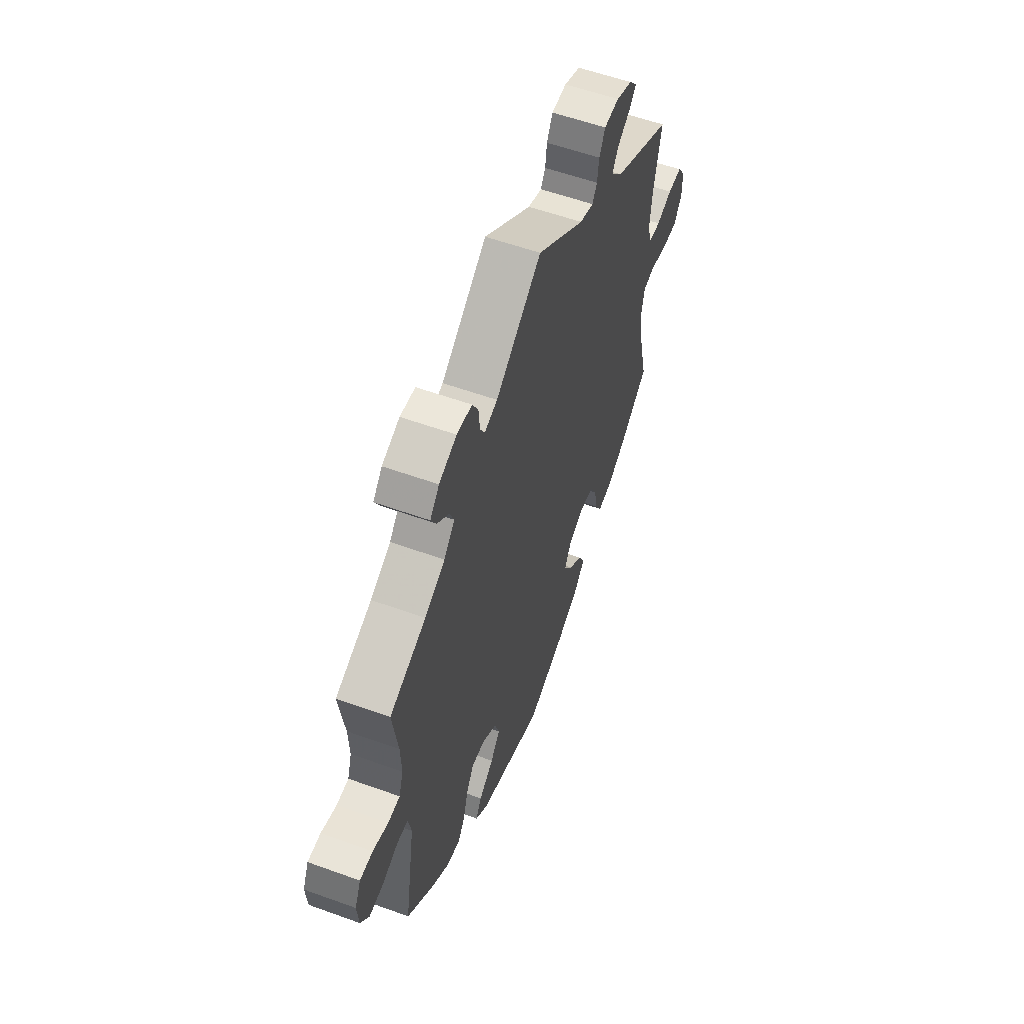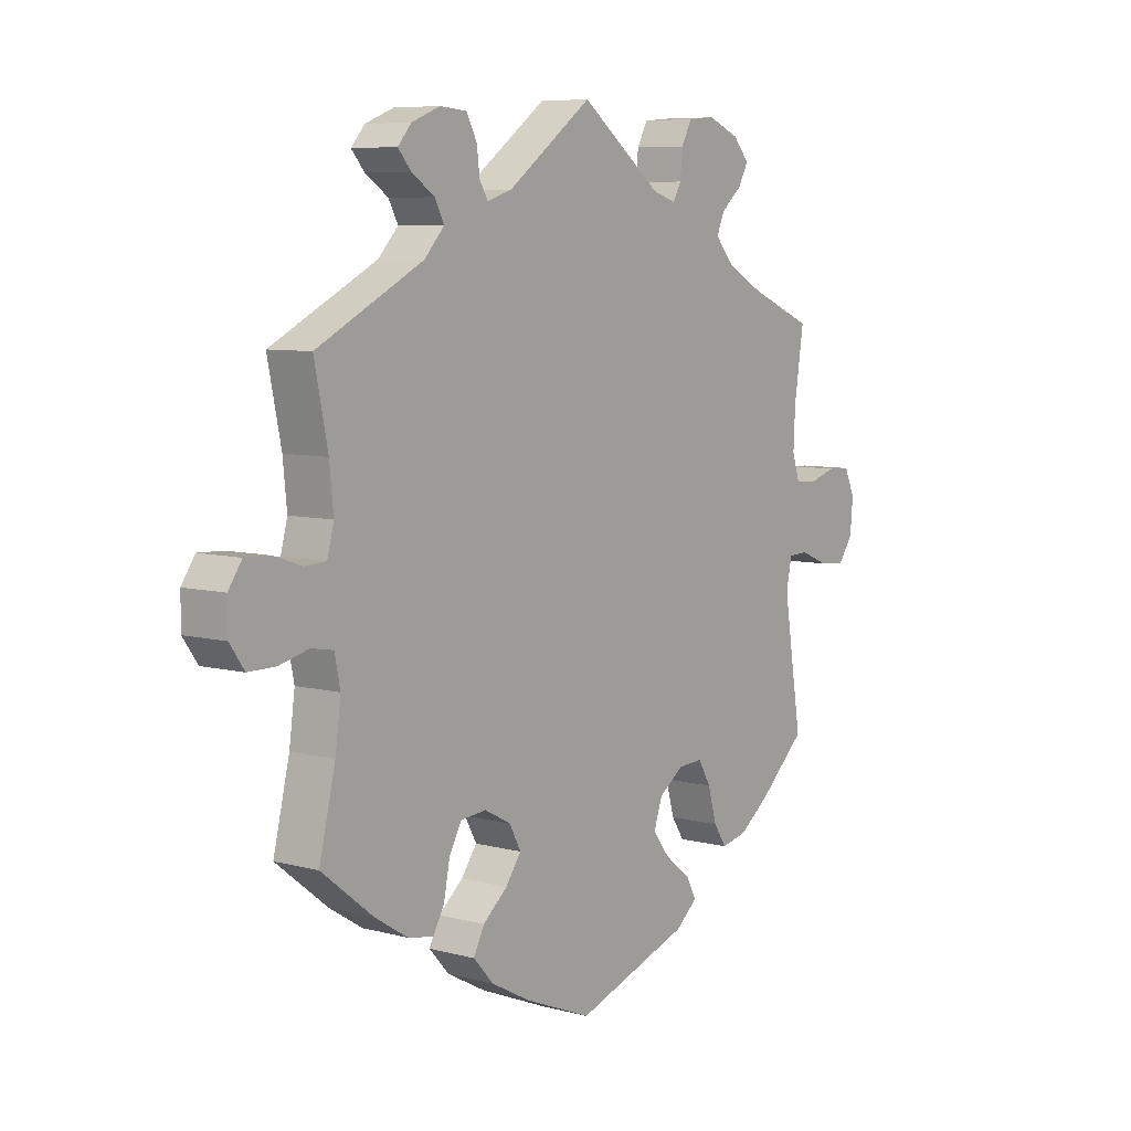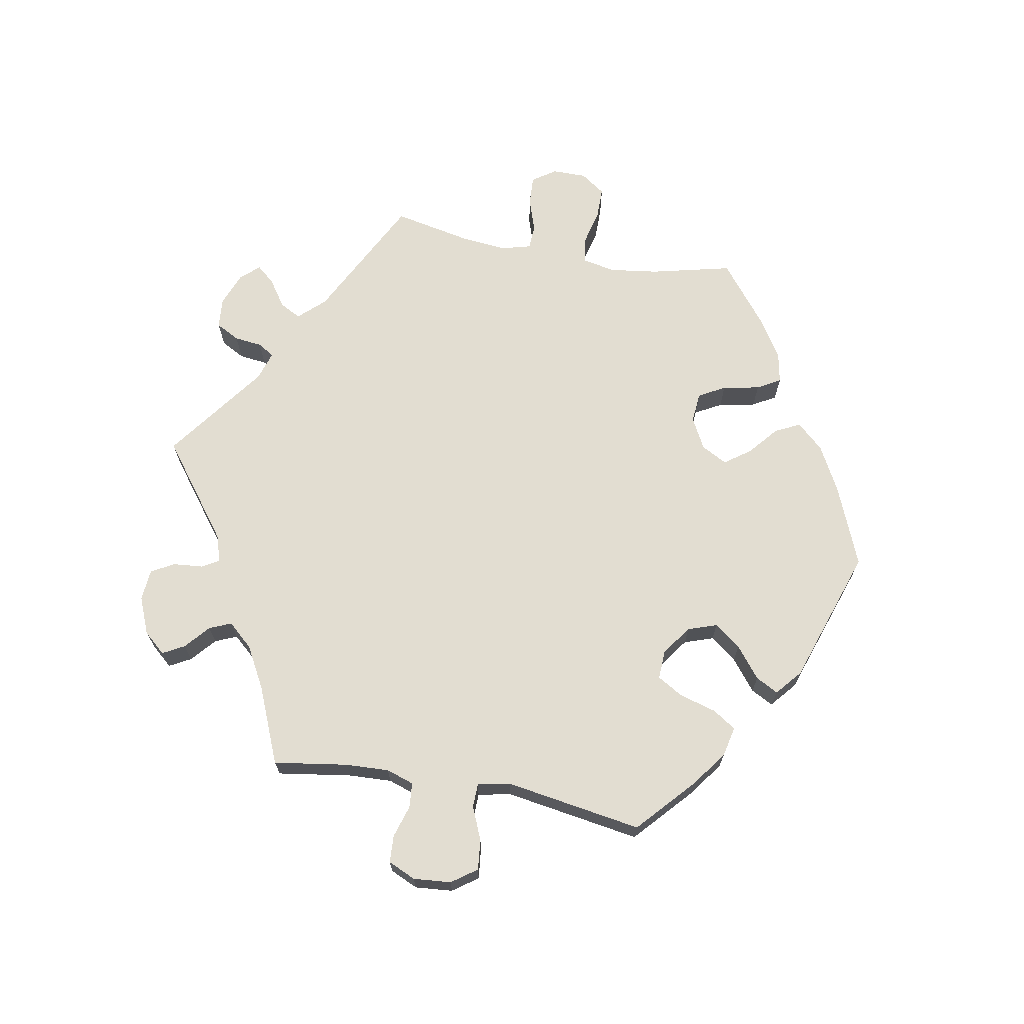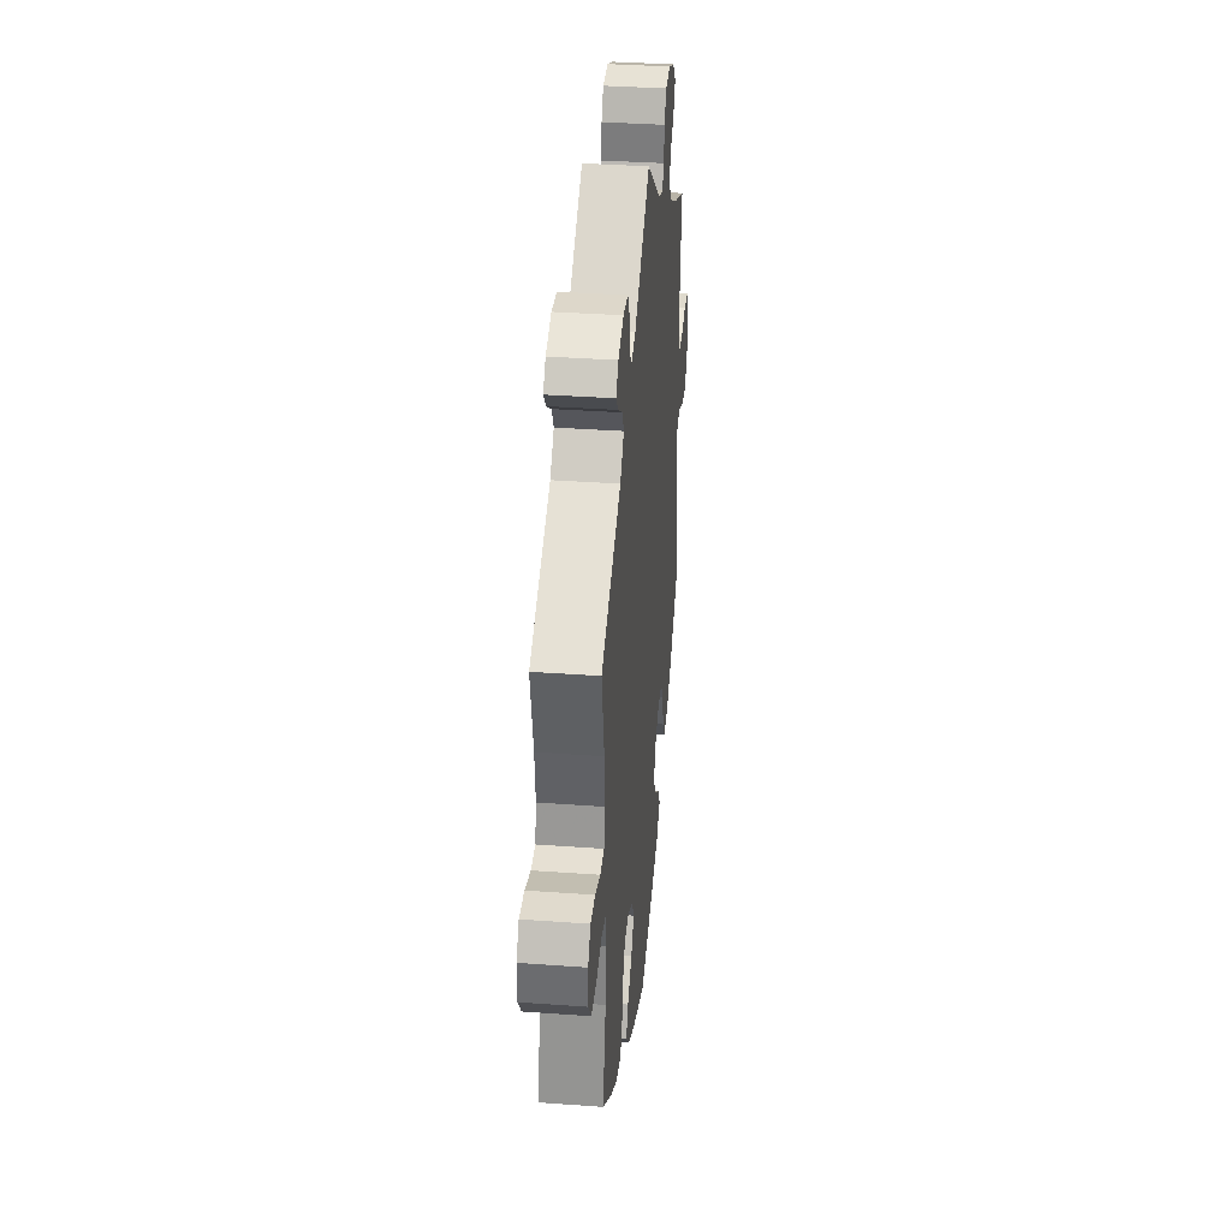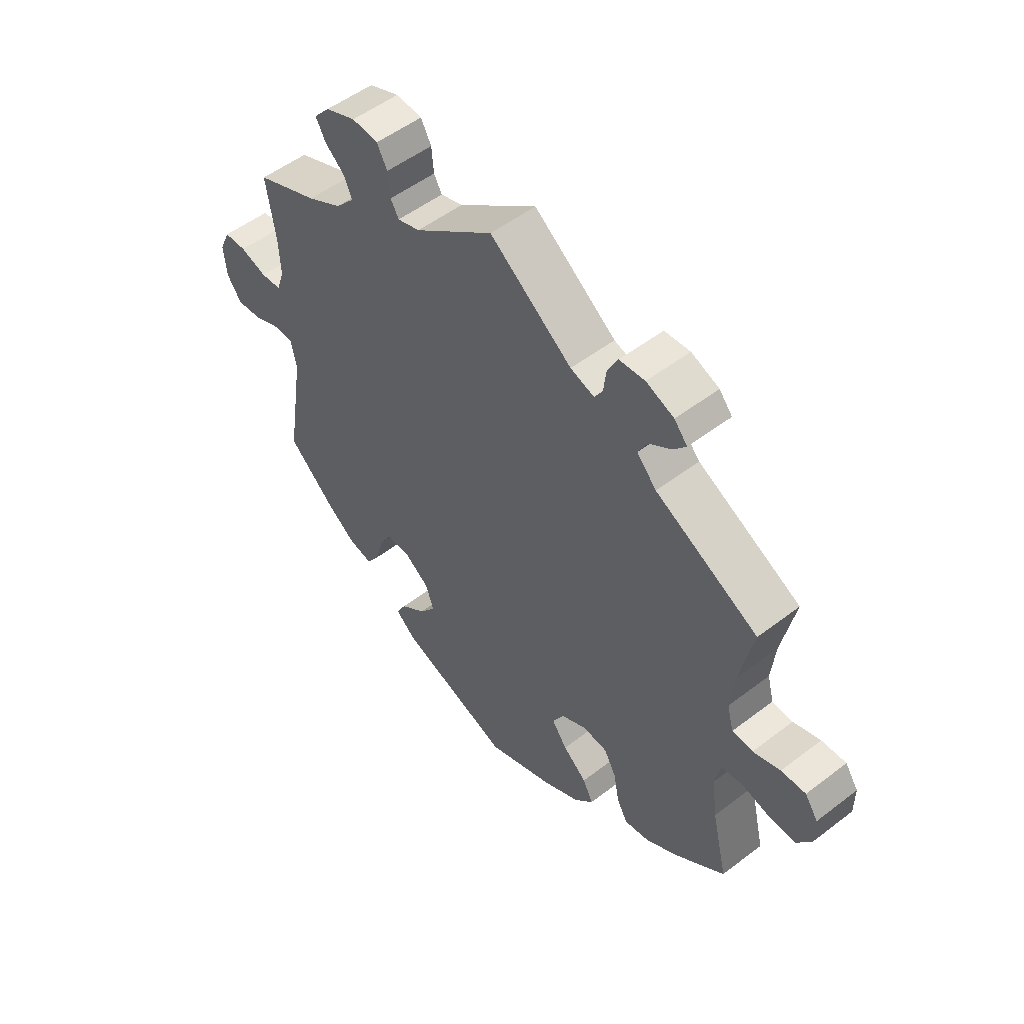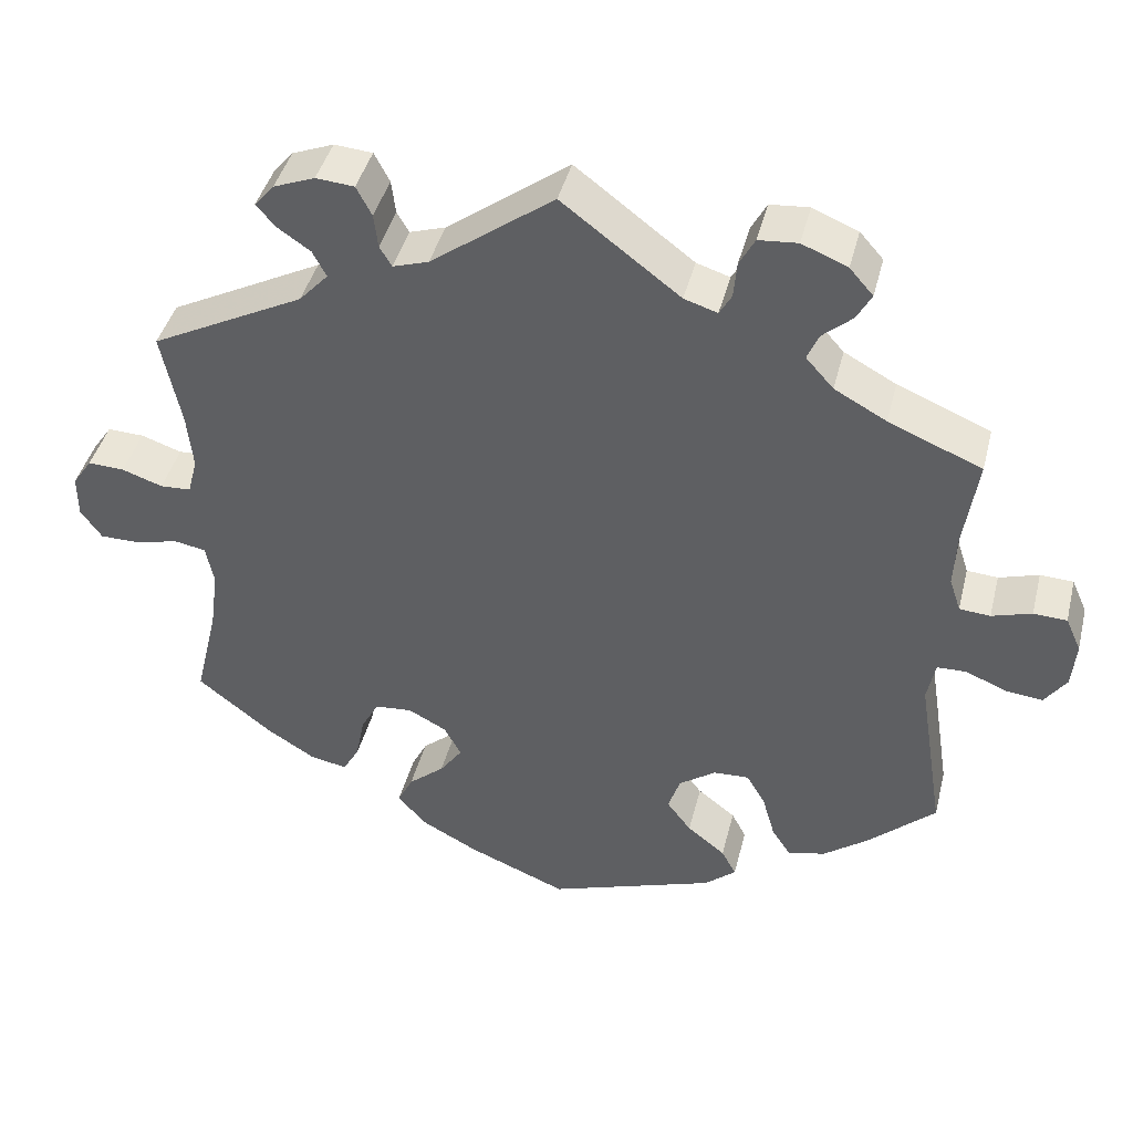
<metadata>
{"format":"obj","ext":"obj","renderer":"f3d","projection":"perspective","resolution":1024,"background":"white","views":[{"elev":56.8,"azim":110.7,"up":"+Z"},{"elev":7.3,"azim":-52.9,"up":"+Z"},{"elev":68.6,"azim":100.3,"up":"+Y"},{"elev":35.6,"azim":-84.5,"up":"+Z"},{"elev":52.5,"azim":-129.5,"up":"+Z"},{"elev":42.3,"azim":13.9,"up":"+Z"}]}
</metadata>
<code>
v 0.145 0.07 0.468
v 0.186 0.07 0.455
v 0.201 0.07 0.481
v 0.205 0.07 0.526
v 0.224 0.07 0.561
v 0.272 0.07 0.565
v 0.328 0.07 0.542
v 0.357 0.07 0.509
v 0.339 0.07 0.476
v 0.302 0.07 0.444
v 0.288 0.07 0.411
v 0.322 0.07 0.373
v 0.386 0.07 0.338
v 0.501 0.07 0.29
v 0.484 0.07 0.178
v 0.481 0.07 0.112
v 0.495 0.07 0.07
v 0.533 0.07 0.067
v 0.582 0.07 0.082
v 0.623 0.07 0.08
v 0.642 0.07 0.038
v 0.637 0.07 -0.019
v 0.61 0.07 -0.057
v 0.564 0.07 -0.052
v 0.514 0.07 -0.031
v 0.478 0.07 -0.032
v 0.468 0.07 -0.082
v 0.501 0.07 -0.289
v 0.416 0.07 -0.366
v 0.362 0.07 -0.406
v 0.316 0.07 -0.416
v 0.293 0.07 -0.381
v 0.277 0.07 -0.325
v 0.254 0.07 -0.286
v 0.21 0.07 -0.288
v 0.165 0.07 -0.32
v 0.15 0.07 -0.364
v 0.18 0.07 -0.404
v 0.227 0.07 -0.441
v 0.245 0.07 -0.475
v 0.206 0.07 -0.508
v 0 0.07 -0.578
v -0.122 0.07 -0.528
v -0.191 0.07 -0.491
v -0.227 0.07 -0.451
v -0.208 0.07 -0.413
v -0.164 0.07 -0.376
v -0.136 0.07 -0.337
v -0.157 0.07 -0.298
v -0.204 0.07 -0.273
v -0.25 0.07 -0.277
v -0.272 0.07 -0.317
v -0.283 0.07 -0.373
v -0.303 0.07 -0.408
v -0.349 0.07 -0.399
v -0.408 0.07 -0.362
v -0.5 0.07 -0.289
v -0.471 0.07 -0.167
v -0.461 0.07 -0.093
v -0.471 0.07 -0.044
v -0.51 0.07 -0.037
v -0.563 0.07 -0.05
v -0.612 0.07 -0.05
v -0.638 0.07 -0.013
v -0.638 0.07 0.039
v -0.614 0.07 0.074
v -0.569 0.07 0.072
v -0.519 0.07 0.055
v -0.481 0.07 0.057
v -0.469 0.07 0.102
v -0.476 0.07 0.172
v -0.5 0.07 0.289
v -0.311 0.07 0.386
v -0.275 0.07 0.425
v -0.292 0.07 0.457
v -0.333 0.07 0.485
v -0.356 0.07 0.512
v -0.332 0.07 0.54
v -0.281 0.07 0.56
v -0.234 0.07 0.556
v -0.215 0.07 0.52
v -0.21 0.07 0.478
v -0.195 0.07 0.453
v -0.151 0.07 0.467
v 0 0.07 0.578
v 0.145 0 0.468
v 0.186 0 0.455
v 0.201 0 0.481
v 0.205 0 0.526
v 0.224 0 0.561
v 0.272 0 0.565
v 0.328 0 0.542
v 0.357 0 0.509
v 0.339 0 0.476
v 0.302 0 0.444
v 0.288 0 0.411
v 0.322 0 0.373
v 0.386 0 0.338
v 0.501 0 0.29
v 0.484 0 0.178
v 0.481 0 0.112
v 0.495 0 0.07
v 0.533 0 0.067
v 0.582 0 0.082
v 0.623 0 0.08
v 0.642 0 0.038
v 0.637 0 -0.019
v 0.61 0 -0.057
v 0.564 0 -0.052
v 0.514 0 -0.031
v 0.478 0 -0.032
v 0.468 0 -0.082
v 0.501 0 -0.289
v 0.416 0 -0.366
v 0.362 0 -0.406
v 0.316 0 -0.416
v 0.293 0 -0.381
v 0.277 0 -0.325
v 0.254 0 -0.286
v 0.21 0 -0.288
v 0.165 0 -0.32
v 0.15 0 -0.364
v 0.18 0 -0.404
v 0.227 0 -0.441
v 0.245 0 -0.475
v 0.206 0 -0.508
v 0 0 -0.578
v -0.122 0 -0.528
v -0.191 0 -0.491
v -0.227 0 -0.451
v -0.208 0 -0.413
v -0.164 0 -0.376
v -0.136 0 -0.337
v -0.157 0 -0.298
v -0.204 0 -0.273
v -0.25 0 -0.277
v -0.272 0 -0.317
v -0.283 0 -0.373
v -0.303 0 -0.408
v -0.349 0 -0.399
v -0.408 0 -0.362
v -0.5 0 -0.289
v -0.471 0 -0.167
v -0.461 0 -0.093
v -0.471 0 -0.044
v -0.51 0 -0.037
v -0.563 0 -0.05
v -0.612 0 -0.05
v -0.638 0 -0.013
v -0.638 0 0.039
v -0.614 0 0.074
v -0.569 0 0.072
v -0.519 0 0.055
v -0.481 0 0.057
v -0.469 0 0.102
v -0.476 0 0.172
v -0.5 0 0.289
v -0.311 0 0.386
v -0.275 0 0.425
v -0.292 0 0.457
v -0.333 0 0.485
v -0.356 0 0.512
v -0.332 0 0.54
v -0.281 0 0.56
v -0.234 0 0.556
v -0.215 0 0.52
v -0.21 0 0.478
v -0.195 0 0.453
v -0.151 0 0.467
v 0 0 0.578
f 84 85 1
f 83 84 1 2
f 79 80 81 82
f 79 82 83
f 78 79 83
f 75 76 77 78
f 74 75 78 83
f 73 74 83 2
f 71 72 73 2
f 65 66 67 68
f 65 68 69
f 64 65 69
f 61 62 63 64
f 60 61 64 69
f 59 60 69 70
f 55 56 57 58
f 55 58 59
f 52 53 54 55
f 51 52 55 59
f 50 51 59 70
f 44 45 46 47
f 44 47 48
f 43 44 48
f 42 43 48
f 41 42 48 49
f 38 39 40 41
f 37 38 41 49
f 30 31 32 33
f 30 33 34
f 27 28 29 30
f 26 27 30 34
f 22 23 24 25
f 22 25 26
f 21 22 26
f 18 19 20 21
f 17 18 21 26
f 16 17 26 34
f 13 14 15
f 12 13 15 16
f 11 12 16 34
f 7 8 9 10
f 7 10 11
f 6 7 11
f 3 4 5 6
f 2 3 6 11
f 36 37 49 50
f 35 36 50 70
f 34 35 70 71
f 2 11 34 71
f 86 170 169
f 87 86 169 168
f 167 166 165 164
f 168 167 164
f 168 164 163
f 163 162 161 160
f 168 163 160 159
f 87 168 159 158
f 87 158 157 156
f 153 152 151 150
f 154 153 150
f 154 150 149
f 149 148 147 146
f 154 149 146 145
f 155 154 145 144
f 143 142 141 140
f 144 143 140
f 140 139 138 137
f 144 140 137 136
f 155 144 136 135
f 132 131 130 129
f 133 132 129
f 133 129 128
f 133 128 127
f 134 133 127 126
f 126 125 124 123
f 134 126 123 122
f 118 117 116 115
f 119 118 115
f 115 114 113 112
f 119 115 112 111
f 110 109 108 107
f 111 110 107
f 111 107 106
f 106 105 104 103
f 111 106 103 102
f 119 111 102 101
f 100 99 98
f 101 100 98 97
f 119 101 97 96
f 95 94 93 92
f 96 95 92
f 96 92 91
f 91 90 89 88
f 96 91 88 87
f 135 134 122 121
f 155 135 121 120
f 156 155 120 119
f 156 119 96 87
f 1 86 87 2
f 2 87 88 3
f 3 88 89 4
f 4 89 90 5
f 5 90 91 6
f 6 91 92 7
f 7 92 93 8
f 8 93 94 9
f 9 94 95 10
f 10 95 96 11
f 11 96 97 12
f 12 97 98 13
f 13 98 99 14
f 14 99 100 15
f 15 100 101 16
f 16 101 102 17
f 17 102 103 18
f 18 103 104 19
f 19 104 105 20
f 20 105 106 21
f 21 106 107 22
f 22 107 108 23
f 23 108 109 24
f 24 109 110 25
f 25 110 111 26
f 26 111 112 27
f 27 112 113 28
f 28 113 114 29
f 29 114 115 30
f 30 115 116 31
f 31 116 117 32
f 32 117 118 33
f 33 118 119 34
f 34 119 120 35
f 35 120 121 36
f 36 121 122 37
f 37 122 123 38
f 38 123 124 39
f 39 124 125 40
f 40 125 126 41
f 41 126 127 42
f 42 127 128 43
f 43 128 129 44
f 44 129 130 45
f 45 130 131 46
f 46 131 132 47
f 47 132 133 48
f 48 133 134 49
f 49 134 135 50
f 50 135 136 51
f 51 136 137 52
f 52 137 138 53
f 53 138 139 54
f 54 139 140 55
f 55 140 141 56
f 56 141 142 57
f 57 142 143 58
f 58 143 144 59
f 59 144 145 60
f 60 145 146 61
f 61 146 147 62
f 62 147 148 63
f 63 148 149 64
f 64 149 150 65
f 65 150 151 66
f 66 151 152 67
f 67 152 153 68
f 68 153 154 69
f 69 154 155 70
f 70 155 156 71
f 71 156 157 72
f 72 157 158 73
f 73 158 159 74
f 74 159 160 75
f 75 160 161 76
f 76 161 162 77
f 77 162 163 78
f 78 163 164 79
f 79 164 165 80
f 80 165 166 81
f 81 166 167 82
f 82 167 168 83
f 83 168 169 84
f 84 169 170 85
f 85 170 86 1

</code>
